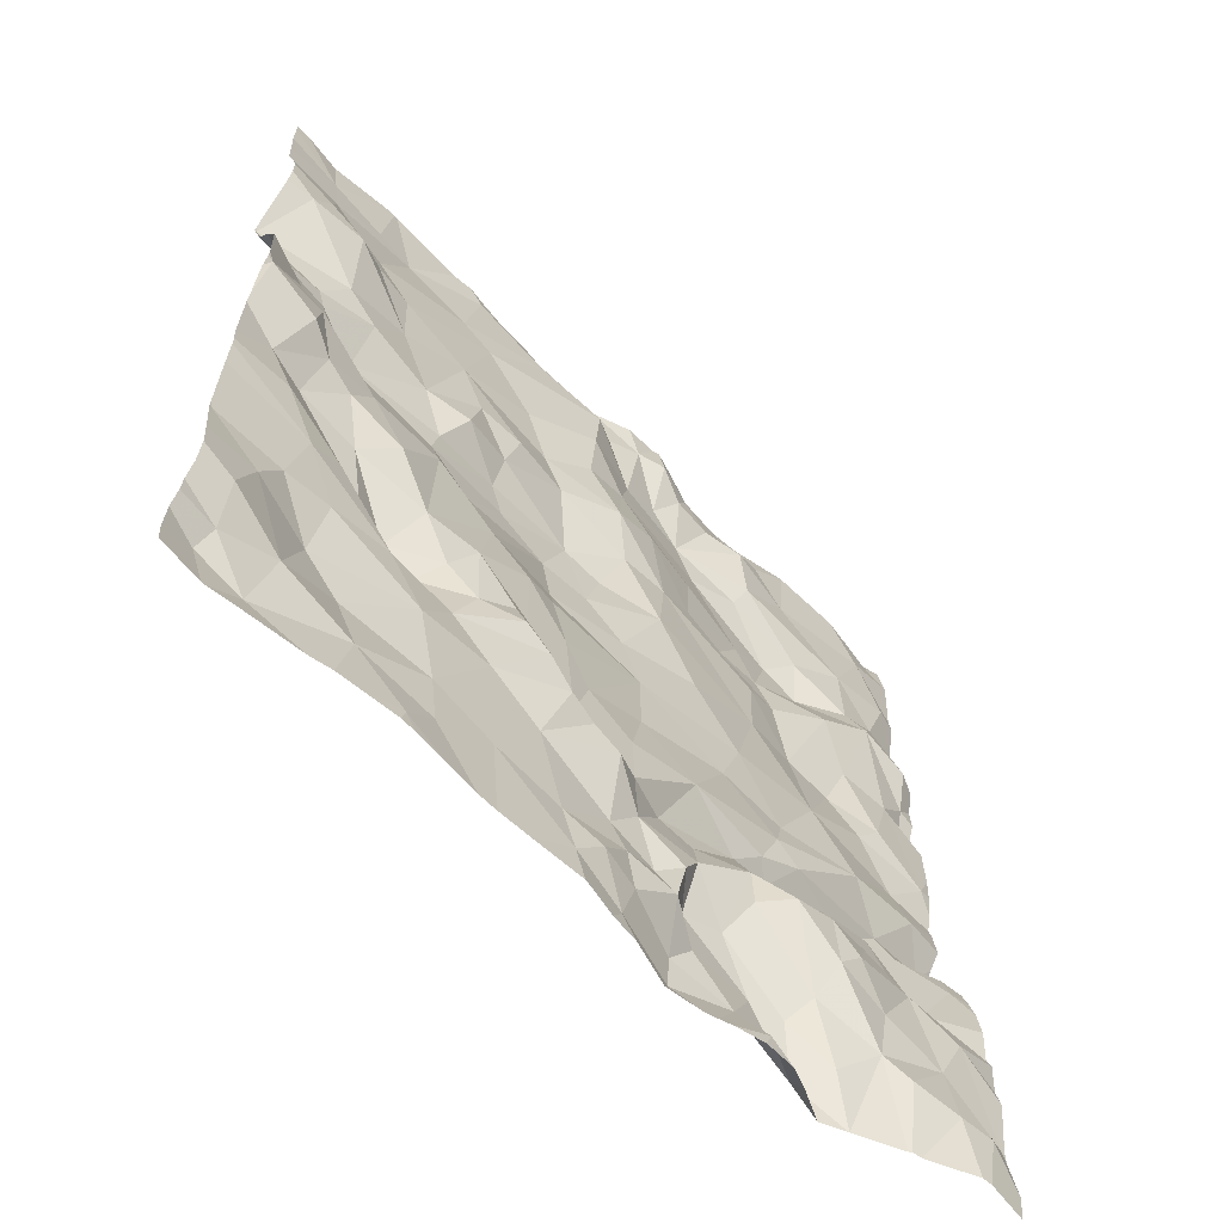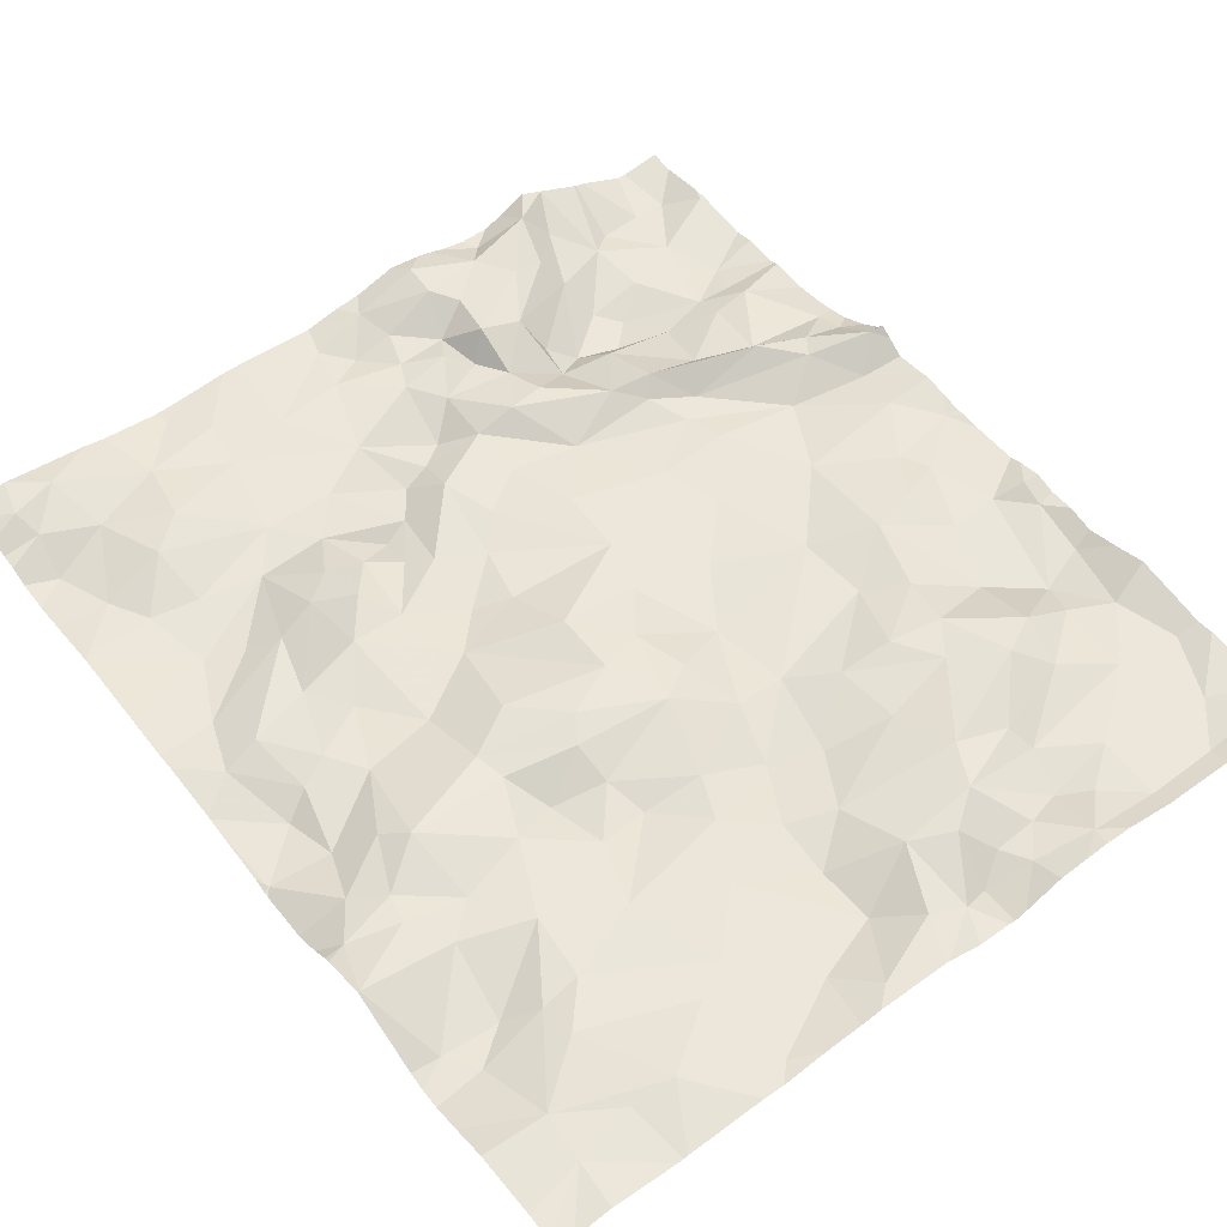
<metadata>
{"format":"obj","ext":"obj","renderer":"f3d","projection":"perspective","resolution":1024,"background":"white","views":[{"elev":-63.5,"azim":134.6,"up":"+Y"},{"elev":54.4,"azim":142.4,"up":"+Z"}]}
</metadata>
<code>
v -0.3071 -70.34 -0.5755
v -0.2993 -71.03 -0.4513
v -0.3614 -72.71 -0.7167
v 0.604 -69.91 -0.4654
v 0.3712 -69.28 -0.5829
v 0.2166 -69.67 -0.5458
v 3.039 -68.31 -0.5284
v 2.71 -68.64 -0.5187
v 3.206 -68.86 -0.5236
v 3.28 -69.85 -0.4807
v 3.877 -69.84 -0.4301
v 3.428 -69.51 -0.5058
v 2.343 -73.02 -0.5996
v 3.161 -69.59 -0.5752
v 3.078 -69.25 -0.5515
v 0.7832 -69.18 -0.428
v 0.4067 -68.89 -0.4136
v 1.854 -70.76 -0.5397
v 2.242 -71.38 -0.5617
v 2.427 -71.17 -0.5877
v 4.318 -72.2 -0.6049
v 4.433 -72.54 -0.6441
v 3.477 -71.38 -0.4097
v 3.806 -70.98 -0.5311
v 3.373 -71.13 -0.5932
v 4.611 -69.24 -0.4244
v 4.195 -69.47 -0.4957
v 4.506 -69.55 -0.5098
v 3.171 -72.91 -0.5791
v 3.631 -72.83 -0.5615
v 3.21 -72.6 -0.5788
v 0.8174 -72.59 -0.6287
v 0.4479 -72.73 -0.694
v 0.6617 -72.95 -0.5849
v 1.392 -68.27 -0.4116
v 1.479 -67.94 -0.5331
v 1.225 -67.95 -0.5144
v 1.001 -68.02 -0.5803
v 0.9009 -68.29 -0.5331
v 0.5782 -68.08 -0.5209
v -0.07226 -67.97 -0.5565
v 0.1356 -68.41 -0.5507
v 0.5919 -71.59 -0.5909
v 0.2006 -71.85 -0.6482
v 0.5044 -71.96 -0.7222
v 1.717 -71.9 -0.5066
v 1.491 -71.93 -0.5197
v 1.534 -72.18 -0.5852
v 0.4627 -68.6 -0.4821
v 0.1181 -68.85 -0.5495
v 0.9474 -71.95 -0.6115
v 0.9316 -71.59 -0.4737
v 1.975 -68.64 -0.5363
v 2.262 -68.42 -0.6114
v 1.858 -68.25 -0.4687
v 1.026 -67.69 -0.4581
v 0.6417 -68.77 -0.387
v 1.957 -70.43 -0.5134
v 2.424 -70.45 -0.4526
v 0.7597 -72.37 -0.7635
v 0.1953 -72.03 -0.7209
v -0.1346 -70.87 -0.5922
v 0.07983 -71.14 -0.4914
v 0.3339 -70.97 -0.6173
v -0.00243 -72.01 -0.7175
v -0.08931 -72.2 -0.7765
v 0.2603 -71.44 -0.5649
v 0.3104 -71.35 -0.4434
v 2.257 -68.76 -0.5659
v 1.596 -73.1 -0.4253
v 3.353 -73.13 -0.6122
v 1.093 -73.12 -0.5748
v 0.9866 -70.08 -0.5427
v 0.5748 -70.52 -0.5616
v 1.16 -70.65 -0.5757
v 1.847 -71.16 -0.5325
v 1.958 -71.57 -0.5788
v 0.3041 -72.85 -0.7466
v 0.02116 -72.88 -0.7847
v 1.739 -69.95 -0.5861
v 2.172 -70.14 -0.4574
v 4.155 -69.64 -0.5035
v 4.004 -69.98 -0.4948
v 4.338 -69.79 -0.5554
v -0.1271 -68.72 -0.5376
v -0.2641 -69.17 -0.628
v 0.05015 -69.06 -0.6331
v 1.781 -68.98 -0.5804
v 1.414 -69.28 -0.5011
v 1.673 -69.47 -0.5577
v 0.7681 -71.35 -0.5818
v 1.017 -71.49 -0.5542
v 0.932 -68.97 -0.429
v 1.097 -69.25 -0.4441
v 2.066 -69.12 -0.611
v 2.309 -71.96 -0.6734
v 2.152 -72.06 -0.689
v 2.575 -72.26 -0.5927
v 3.024 -70.2 -0.4515
v 2.446 -70.04 -0.4069
v 2.941 -70.69 -0.5784
v 3.662 -68.69 -0.5281
v 3.247 -68.2 -0.5202
v 1.999 -73.09 -0.5409
v 3.708 -71.33 -0.4942
v 3.891 -71.44 -0.5911
v 4.279 -71.17 -0.616
v 4.221 -70.1 -0.6387
v 4.587 -70.15 -0.6716
v 4.395 -72.8 -0.5332
v 4.072 -72.66 -0.5566
v 4.157 -73.04 -0.4782
v 4.608 -71.94 -0.582
v 2.34 -71.71 -0.5648
v 1.266 -68.52 -0.4131
v 1.939 -72.25 -0.5906
v 2.096 -72.45 -0.562
v 2.408 -72.73 -0.5757
v 4.441 -72.96 -0.4698
v 3.932 -70.61 -0.5913
v 3.603 -70.8 -0.6333
v 3.016 -71.56 -0.6024
v 3.05 -71.14 -0.6207
v 2.815 -71.45 -0.6485
v 3.186 -71.36 -0.5526
v 2.8 -71.65 -0.7105
v 3.126 -71.81 -0.5575
v 2.758 -69.91 -0.4097
v 2.861 -69.75 -0.4389
v 2.299 -69.68 -0.4172
v 2.85 -69.51 -0.5112
v 2.791 -69.26 -0.5628
v 2.43 -69.23 -0.5106
v 3.537 -71.81 -0.581
v 3.32 -72.09 -0.5827
v 2.831 -72.69 -0.5755
v 4.099 -71.55 -0.62
v 3.84 -69.4 -0.5347
v 3.632 -69.07 -0.5098
v 3.711 -72.43 -0.4845
v 3.933 -72.25 -0.4974
v 3.904 -68.67 -0.5606
v 4.039 -69.23 -0.5441
v 4.451 -68.79 -0.6327
v 4.271 -67.88 -0.5006
v 4.244 -68.17 -0.5133
v 2.546 -68.96 -0.497
v 4.283 -70.42 -0.6962
v 3.785 -70.38 -0.5776
v 3.319 -70.04 -0.4745
v 4.112 -70.52 -0.6206
v 4.101 -68.77 -0.6506
v 3.134 -67.68 -0.5155
v 2.663 -67.92 -0.5557
v 3.902 -71.89 -0.5885
v 4.403 -70.83 -0.5762
v 2.243 -68.08 -0.6204
v 1.246 -72.03 -0.6643
v 1.045 -72.15 -0.7718
v 1.281 -71 -0.5613
v 1.286 -72.41 -0.4919
v 0.9549 -68.44 -0.4636
v -0.02694 -71.86 -0.6274
v 0.4124 -72.4 -0.7214
v 0.6335 -72.23 -0.79
v 0.9186 -71.25 -0.5841
v 0.1429 -70.24 -0.5352
v -0.07858 -70.58 -0.5243
v 0.05237 -72.53 -0.7452
v 1.602 -72.9 -0.4419
v -0.2474 -68.35 -0.5611
v 2.038 -67.86 -0.4949
v 1.83 -67.79 -0.54
v 1.667 -67.82 -0.5992
v 1.381 -68.89 -0.4882
v 1.39 -67.77 -0.5091
v 0.8179 -67.9 -0.5425
v 0.5788 -67.7 -0.5497
v 0.7234 -69.49 -0.4846
v 0.958 -69.66 -0.5391
v 1.964 -69.48 -0.5464
v 2.078 -69.82 -0.463
v 1.176 -71.64 -0.5038
v 2.506 -70.82 -0.5678
v 1.643 -72.38 -0.609
v 1.785 -72.5 -0.54
v 2.01 -72.63 -0.5849
v 1.48 -70.34 -0.5795
v -0.09632 -69.7 -0.568
v 0.01587 -70.1 -0.5776
v 1.545 -71.5 -0.6099
v 1.957 -71.91 -0.5874
v 0.8456 -71.01 -0.5536
v -0.2767 -69.49 -0.5544
v 0.3143 -69.97 -0.4779
v -0.2693 -71.44 -0.6565
v 2.718 -70.92 -0.6176
v 1.217 -72.24 -0.6496
v 2.691 -71.32 -0.5927
v 0.7988 -72.07 -0.776
v -0.1822 -72.88 -0.8
v -0.02366 -71.28 -0.5299
v 0.8949 -72.72 -0.4989
v 1.94 -72.85 -0.5657
v 1.696 -72.65 -0.596
v 1.523 -72.47 -0.4584
v 1.086 -72.72 -0.4533
v 1.221 -72.97 -0.4802
v 0.8043 -73.03 -0.4228
v 2.188 -72.85 -0.6259
v 1.481 -72.75 -0.4763
v -0.2851 -71.27 -0.6111
v 1.609 -68.12 -0.4407
v 0.1443 -67.71 -0.5628
v 3.293 -71.52 -0.4299
v 3.88 -68.45 -0.5162
v 3.641 -67.92 -0.4523
v 3.904 -67.94 -0.487
v 4.325 -68.6 -0.6264
v 4.18 -70.88 -0.525
v 3.347 -70.45 -0.5936
v 4.189 -71.96 -0.5924
v 2.899 -72.08 -0.5981
v 2.623 -71.72 -0.6977
v 2.482 -71.91 -0.7002
v -0.2881 -69.65 -0.5077
v -0.2762 -67.72 -0.4975
v 2.479 -67.69 -0.4714
v 1.197 -67.58 -0.4415
v 1.607 -67.58 -0.5455
v 4.294 -67.58 -0.4845
v 2.166 -67.58 -0.4663
v 1.053 -67.58 -0.4327
v 0.8778 -67.58 -0.4472
v 2.144 -67.58 -0.4712
v 4.523 -67.58 -0.5135
v 2.226 -67.58 -0.4653
v 3.832 -67.58 -0.5182
v -0.2902 -67.58 -0.4684
v 3.858 -67.58 -0.5221
v 1.719 -67.58 -0.5538
v 3.902 -67.58 -0.5229
v -0.07962 -67.58 -0.4838
v 3.224 -67.58 -0.5158
v 1.68 -67.58 -0.5671
v 3.355 -67.58 -0.5046
v 3.096 -67.58 -0.4978
v 2.965 -67.58 -0.4833
v -0.374 -67.58 -0.4922
v 2.728 -67.58 -0.4731
v 1.917 -67.58 -0.5517
v 0.1366 -67.58 -0.5191
v 0.2806 -67.58 -0.5155
v 2.604 -67.58 -0.4584
v 0.5689 -67.58 -0.5093
v 1.371 -67.58 -0.4556
v -0.3884 -69.64 -0.5057
v -0.3884 -67.58 -0.4939
v -0.3884 -68.79 -0.4465
v -0.3884 -69 -0.5166
v -0.3884 -68.34 -0.5215
v -0.3884 -70.59 -0.5215
v -0.3884 -71.46 -0.686
v -0.3884 -71.98 -0.7172
v -0.3884 -73.07 -0.7564
v -0.3884 -67.67 -0.5039
v -0.3884 -72.7 -0.7185
v -0.3884 -72.01 -0.7328
v -0.3884 -72.05 -0.744
v -0.3884 -71.05 -0.4849
v -0.3884 -70.94 -0.4869
v -0.3884 -70.47 -0.5478
v -0.3884 -69.78 -0.5366
v -0.3884 -72.8 -0.7198
v -0.3884 -70.26 -0.5651
v -0.3884 -70.32 -0.5661
v -0.3884 -72.25 -0.7319
v -0.3884 -67.83 -0.5281
v -0.3884 -71.34 -0.6512
v -0.3884 -70.15 -0.571
v -0.3884 -69.86 -0.5661
v -0.3884 -70.66 -0.5378
v -0.3884 -71.17 -0.5637
v -0.3884 -71.01 -0.4371
v -0.3884 -72.36 -0.7561
v -0.3884 -71.75 -0.7325
v -0.3884 -70.84 -0.5562
v -0.3884 -69.52 -0.542
v -0.3884 -71.57 -0.7109
v -0.3884 -72.73 -0.7171
v -0.3884 -67.8 -0.5202
v -0.3884 -68.24 -0.5081
v -0.3884 -68.6 -0.4777
v -0.3884 -69.2 -0.5713
v -0.3884 -69.36 -0.5363
v 3.291 -73.22 -0.6131
v 3.119 -73.22 -0.6013
v 1.661 -73.22 -0.4695
v 1.461 -73.22 -0.4963
v 0.5247 -73.22 -0.5132
v 3.584 -73.22 -0.5964
v 2.9 -73.22 -0.5834
v 4.374 -73.22 -0.4971
v -0.08431 -73.22 -0.7693
v 3.724 -73.22 -0.5825
v 2.602 -73.22 -0.5911
v 2.287 -73.22 -0.607
v -0.3826 -73.22 -0.7434
v 0.5239 -73.22 -0.5133
v 3.376 -73.22 -0.6166
v 1.375 -73.22 -0.5186
v 1.92 -73.22 -0.5462
v -0.1416 -73.22 -0.7735
v 0.191 -73.22 -0.6492
v 2.078 -73.22 -0.5632
v 1.134 -73.22 -0.5799
v 4.354 -73.22 -0.4971
v 0.6671 -73.22 -0.4512
v 0.526 -73.22 -0.5123
v 0.9549 -73.22 -0.5766
v -0.3884 -73.22 -0.7427
v 2.231 -73.22 -0.5964
v 2.79 -73.22 -0.5833
v 1.306 -73.22 -0.5414
v 0.2619 -73.22 -0.6278
v 0.2442 -73.22 -0.6398
v 0.8427 -73.22 -0.5343
v 3.848 -73.22 -0.5576
v 4.23 -73.22 -0.5144
v 4.624 -70.66 -0.6109
v 4.624 -67.81 -0.513
v 4.624 -69.65 -0.5995
v 4.624 -69.24 -0.4257
v 4.624 -69.55 -0.5226
v 4.624 -72.81 -0.5642
v 4.624 -72.42 -0.6386
v 4.624 -72.23 -0.6188
v 4.624 -72.71 -0.5754
v 4.624 -70.1 -0.6839
v 4.624 -73.22 -0.5227
v 4.624 -70.67 -0.6077
v 4.624 -72.91 -0.5201
v 4.624 -70.23 -0.6484
v 4.624 -69.81 -0.6701
v 4.624 -72.6 -0.6219
v 4.624 -71.22 -0.6048
v 4.624 -73.09 -0.5072
v 4.624 -71.04 -0.5928
v 4.624 -73.1 -0.5065
v 4.624 -70.14 -0.6795
v 4.624 -71.15 -0.6051
v 4.624 -71.95 -0.5846
v 4.624 -68.41 -0.5992
v 4.624 -69.51 -0.5029
v 4.624 -71.43 -0.5945
v 4.624 -68.7 -0.6416
v 4.624 -71.93 -0.5832
v 4.624 -68.8 -0.6161
v 4.624 -68.58 -0.6416
v 4.624 -68.2 -0.5362
v 4.624 -68.05 -0.529
v 4.624 -71.9 -0.5822
v 4.624 -69.22 -0.4336
v 4.624 -67.65 -0.5165
v 4.624 -70.57 -0.6202
v 4.624 -67.72 -0.515
v 4.624 -67.58 -0.5172
v 4.624 -69.25 -0.4259
g obj_0
f 3 267 290
f 3 290 274
f 267 3 66
f 265 3 274
f 3 169 66
f 265 201 3
f 201 169 3
f 267 66 285
f 285 66 277
f 66 169 61
f 277 66 269
f 61 65 66
f 268 269 66
f 66 65 268
f 308 201 265
f 308 265 321
f 61 169 164
f 201 79 169
f 169 33 164
f 79 78 169
f 169 78 33
f 313 201 308
f 304 79 201
f 304 201 313
f 65 61 163
f 164 165 61
f 61 44 163
f 165 45 61
f 61 45 44
f 268 65 163
f 268 163 264
f 60 165 164
f 164 33 60
f 78 79 314
f 314 79 304
f 60 33 32
f 78 326 33
f 32 33 34
f 33 325 309
f 34 33 309
f 326 325 33
f 314 326 78
f 163 44 67
f 264 163 286
f 196 163 67
f 286 163 196
f 165 200 45
f 165 60 200
f 43 67 44
f 43 44 45
f 45 200 51
f 45 51 43
f 60 159 200
f 32 159 60
f 203 32 34
f 32 198 159
f 32 203 161
f 198 32 161
f 203 34 209
f 209 34 300
f 309 300 34
f 196 67 202
f 67 43 68
f 68 202 67
f 286 196 289
f 202 212 196
f 196 263 289
f 263 196 212
f 51 200 159
f 68 43 52
f 43 51 52
f 158 51 159
f 52 51 183
f 158 183 51
f 198 158 159
f 161 203 207
f 207 203 209
f 198 161 158
f 207 206 161
f 48 158 161
f 48 161 206
f 207 209 208
f 72 208 209
f 72 209 327
f 300 319 209
f 318 209 319
f 327 209 318
f 202 2 212
f 68 63 202
f 2 202 63
f 91 68 52
f 91 63 68
f 212 2 270
f 263 212 279
f 270 283 212
f 212 283 279
f 91 52 92
f 52 183 92
f 183 158 47
f 158 48 47
f 191 92 183
f 46 183 47
f 46 191 183
f 206 207 211
f 211 207 208
f 211 205 206
f 185 48 206
f 206 205 185
f 46 47 48
f 116 46 48
f 185 116 48
f 211 208 170
f 208 311 70
f 70 170 208
f 311 208 72
f 327 320 72
f 311 72 324
f 316 72 320
f 324 72 316
f 62 2 63
f 270 2 284
f 2 62 287
f 284 2 271
f 287 271 2
f 63 91 64
f 62 63 64
f 91 92 166
f 91 166 64
f 92 191 166
f 166 191 160
f 191 46 192
f 160 191 76
f 192 77 191
f 191 77 76
f 192 46 116
f 170 205 211
f 170 204 205
f 185 205 186
f 187 205 204
f 186 205 187
f 186 116 185
f 97 192 116
f 117 116 186
f 116 117 97
f 170 70 104
f 104 204 170
f 311 299 70
f 70 299 298
f 312 104 70
f 312 70 298
f 64 168 62
f 287 62 282
f 62 168 262
f 262 282 62
f 193 64 166
f 64 74 168
f 74 64 193
f 160 193 166
f 193 160 75
f 18 160 76
f 160 18 75
f 114 77 192
f 114 192 96
f 96 192 97
f 19 76 77
f 18 76 19
f 77 114 19
f 210 204 104
f 204 210 187
f 186 187 117
f 187 210 118
f 118 117 187
f 117 98 97
f 96 97 98
f 118 98 117
f 104 312 315
f 104 13 210
f 322 104 315
f 307 13 104
f 307 104 322
f 168 74 167
f 272 262 168
f 167 1 168
f 168 1 272
f 193 75 74
f 195 167 74
f 73 74 75
f 74 4 195
f 73 4 74
f 188 73 75
f 18 188 75
f 18 19 20
f 188 18 58
f 184 18 20
f 58 18 59
f 184 59 18
f 114 96 225
f 114 20 19
f 224 114 225
f 114 199 20
f 224 199 114
f 98 225 96
f 13 118 210
f 98 118 136
f 118 13 136
f 225 98 223
f 98 31 223
f 98 136 31
f 13 307 306
f 323 136 13
f 323 13 306
f 190 1 167
f 190 167 195
f 272 1 276
f 189 1 190
f 276 1 275
f 189 281 1
f 275 1 280
f 281 280 1
f 6 190 195
f 6 195 4
f 188 80 73
f 73 180 4
f 73 80 90
f 180 73 90
f 4 5 6
f 179 4 180
f 4 179 5
f 188 58 80
f 197 184 20
f 197 20 199
f 80 58 81
f 81 58 59
f 197 101 184
f 101 59 184
f 100 81 59
f 101 100 59
f 224 225 223
f 223 127 224
f 124 199 224
f 126 224 127
f 224 126 124
f 123 197 199
f 123 199 124
f 136 29 31
f 29 136 323
f 127 223 135
f 31 135 223
f 140 135 31
f 29 30 31
f 30 140 31
f 189 190 6
f 281 189 226
f 189 6 87
f 194 226 189
f 194 189 87
f 281 226 273
f 5 87 6
f 80 181 90
f 181 80 182
f 81 182 80
f 180 94 179
f 90 89 180
f 180 89 94
f 90 181 95
f 88 89 90
f 88 90 95
f 87 5 17
f 16 5 179
f 16 17 5
f 94 16 179
f 123 101 197
f 81 130 182
f 130 81 100
f 25 101 123
f 99 100 101
f 221 101 25
f 99 101 221
f 128 130 100
f 128 100 99
f 134 127 135
f 126 127 122
f 215 127 134
f 127 215 122
f 122 124 126
f 122 123 124
f 125 25 123
f 122 125 123
f 29 302 71
f 30 29 71
f 323 302 29
f 155 134 135
f 140 141 135
f 135 141 155
f 111 141 140
f 111 140 30
f 30 71 301
f 30 112 111
f 30 305 112
f 301 305 30
f 257 226 194
f 273 226 257
f 87 86 194
f 87 17 50
f 85 86 87
f 85 87 50
f 257 194 288
f 194 86 294
f 288 194 295
f 294 295 194
f 181 182 130
f 181 133 95
f 133 181 130
f 93 16 94
f 93 94 89
f 88 175 89
f 93 89 175
f 95 53 88
f 147 95 133
f 69 53 95
f 147 69 95
f 88 53 175
f 17 49 50
f 17 16 57
f 17 57 49
f 16 93 57
f 131 133 130
f 128 129 130
f 131 130 129
f 25 121 221
f 23 25 125
f 121 25 24
f 23 24 25
f 150 128 99
f 150 99 221
f 121 149 221
f 221 149 150
f 129 128 150
f 215 134 23
f 137 134 155
f 23 134 105
f 106 134 137
f 105 134 106
f 125 122 215
f 215 23 125
f 302 297 71
f 71 310 301
f 296 71 297
f 310 71 296
f 155 222 137
f 141 222 155
f 141 111 21
f 222 141 21
f 22 21 111
f 110 111 112
f 110 22 111
f 119 110 112
f 112 329 317
f 305 328 112
f 329 112 328
f 303 119 112
f 303 112 317
f 294 86 260
f 86 85 259
f 259 260 86
f 42 50 49
f 85 50 42
f 259 85 171
f 171 85 42
f 132 147 133
f 131 132 133
f 93 115 57
f 93 175 115
f 115 175 53
f 53 69 54
f 115 53 35
f 53 54 55
f 55 35 53
f 69 147 8
f 132 9 147
f 147 9 8
f 69 8 54
f 49 57 162
f 42 49 39
f 49 162 39
f 57 115 162
f 132 131 15
f 129 14 131
f 15 131 14
f 10 129 150
f 129 10 14
f 24 120 121
f 120 149 121
f 24 23 105
f 120 24 220
f 24 105 220
f 149 11 150
f 11 10 150
f 151 149 120
f 83 11 149
f 149 151 108
f 108 83 149
f 113 137 222
f 137 107 106
f 113 362 137
f 107 137 346
f 137 355 346
f 362 355 137
f 105 106 107
f 107 220 105
f 21 113 222
f 337 21 22
f 352 113 21
f 352 21 337
f 22 110 338
f 22 345 336
f 337 22 336
f 338 345 22
f 110 119 342
f 110 335 338
f 342 335 110
f 119 303 340
f 340 349 119
f 342 119 347
f 347 119 349
f 259 171 293
f 39 40 42
f 41 171 42
f 40 41 42
f 293 171 261
f 171 41 292
f 292 261 171
f 9 132 15
f 115 35 162
f 8 157 54
f 157 55 54
f 35 39 162
f 55 213 35
f 38 39 35
f 36 35 213
f 35 37 38
f 35 36 37
f 172 55 157
f 213 55 173
f 55 172 173
f 7 8 9
f 8 7 157
f 15 12 9
f 9 102 7
f 9 12 139
f 139 102 9
f 40 39 38
f 14 12 15
f 14 10 12
f 10 11 12
f 151 120 220
f 220 156 151
f 220 107 156
f 82 11 83
f 11 138 12
f 138 11 82
f 108 151 148
f 156 148 151
f 82 83 84
f 108 84 83
f 148 109 108
f 84 108 109
f 362 113 357
f 357 113 352
f 346 351 107
f 348 156 107
f 348 107 351
f 38 177 40
f 40 214 41
f 177 178 40
f 178 214 40
f 292 41 278
f 227 41 214
f 278 41 227
f 154 157 7
f 228 172 157
f 228 157 154
f 213 174 36
f 174 213 173
f 177 38 56
f 38 37 56
f 174 176 36
f 36 176 37
f 37 176 56
f 232 172 228
f 173 172 232
f 174 173 241
f 232 235 173
f 173 251 241
f 251 173 235
f 7 102 103
f 103 154 7
f 138 139 12
f 139 142 102
f 103 102 216
f 142 216 102
f 139 138 143
f 152 142 139
f 139 143 152
f 148 156 341
f 341 156 348
f 138 82 27
f 82 84 28
f 82 28 27
f 138 27 143
f 341 330 148
f 365 109 148
f 365 148 330
f 84 109 339
f 332 28 84
f 332 84 344
f 339 344 84
f 343 109 365
f 339 109 350
f 350 109 343
f 178 177 56
f 214 252 227
f 214 178 255
f 252 214 253
f 255 253 214
f 178 56 234
f 234 255 178
f 278 227 291
f 252 243 227
f 291 227 249
f 239 227 243
f 249 227 239
f 103 153 154
f 228 154 250
f 250 154 153
f 232 228 237
f 250 254 228
f 237 228 254
f 174 245 176
f 241 245 174
f 176 256 56
f 234 56 233
f 256 229 56
f 233 56 229
f 245 230 176
f 256 176 230
f 103 216 217
f 103 217 153
f 142 146 216
f 219 142 152
f 142 219 146
f 146 217 216
f 152 143 144
f 27 26 143
f 143 26 144
f 152 144 219
f 26 27 28
f 28 332 334
f 26 28 354
f 354 28 334
f 291 249 266
f 249 258 266
f 250 153 248
f 217 246 153
f 153 247 248
f 246 244 153
f 247 153 244
f 218 217 146
f 217 238 246
f 218 240 217
f 240 238 217
f 219 359 146
f 146 145 218
f 146 353 360
f 359 353 146
f 361 145 146
f 361 146 360
f 359 219 144
f 144 26 363
f 359 144 356
f 363 358 144
f 356 144 358
f 26 368 333
f 354 368 26
f 363 26 333
f 240 218 145
f 240 145 242
f 242 145 231
f 231 145 236
f 236 145 364
f 331 145 361
f 366 145 331
f 364 145 366
f 364 367 236

</code>
